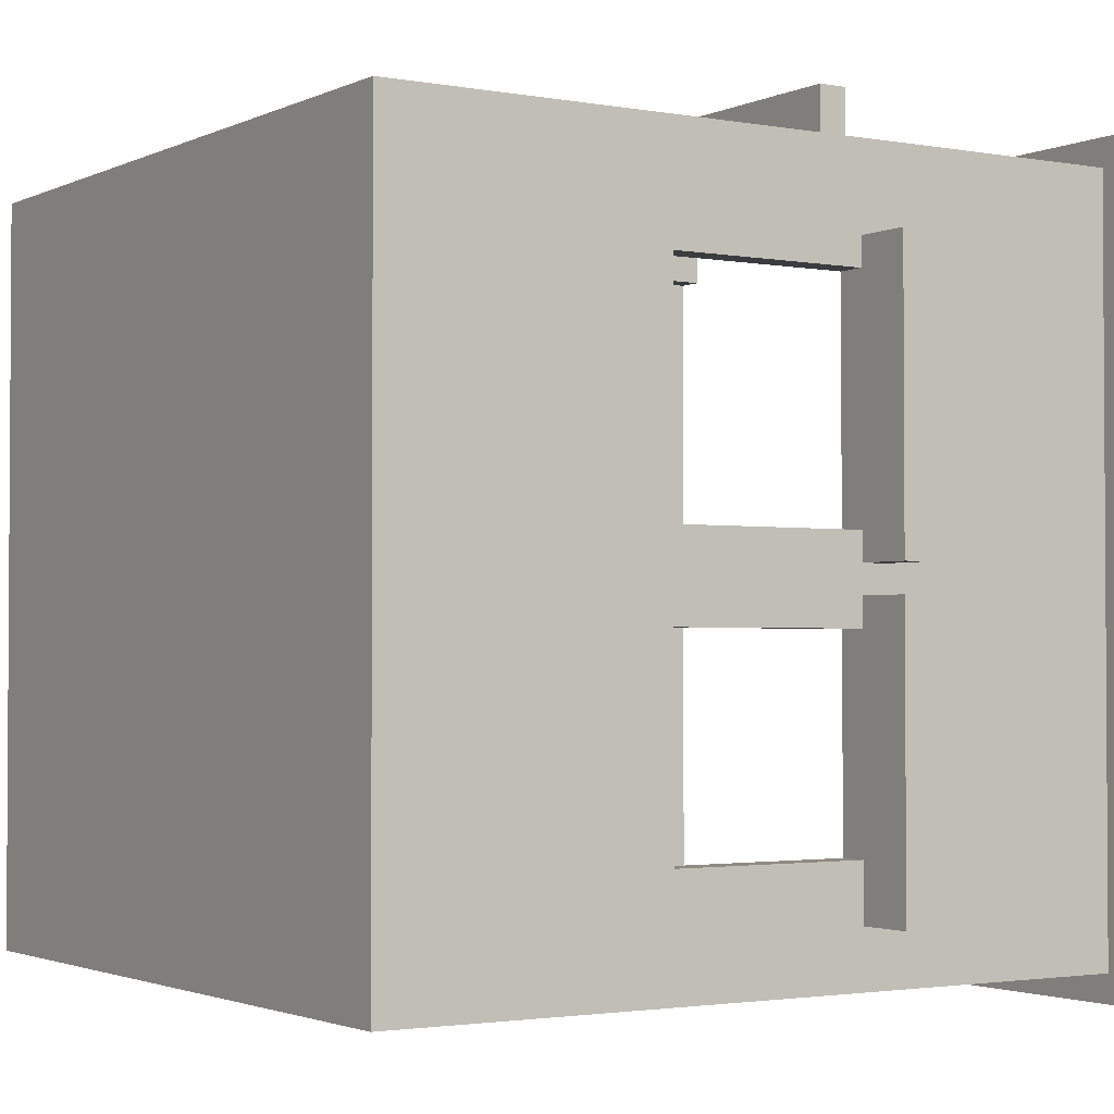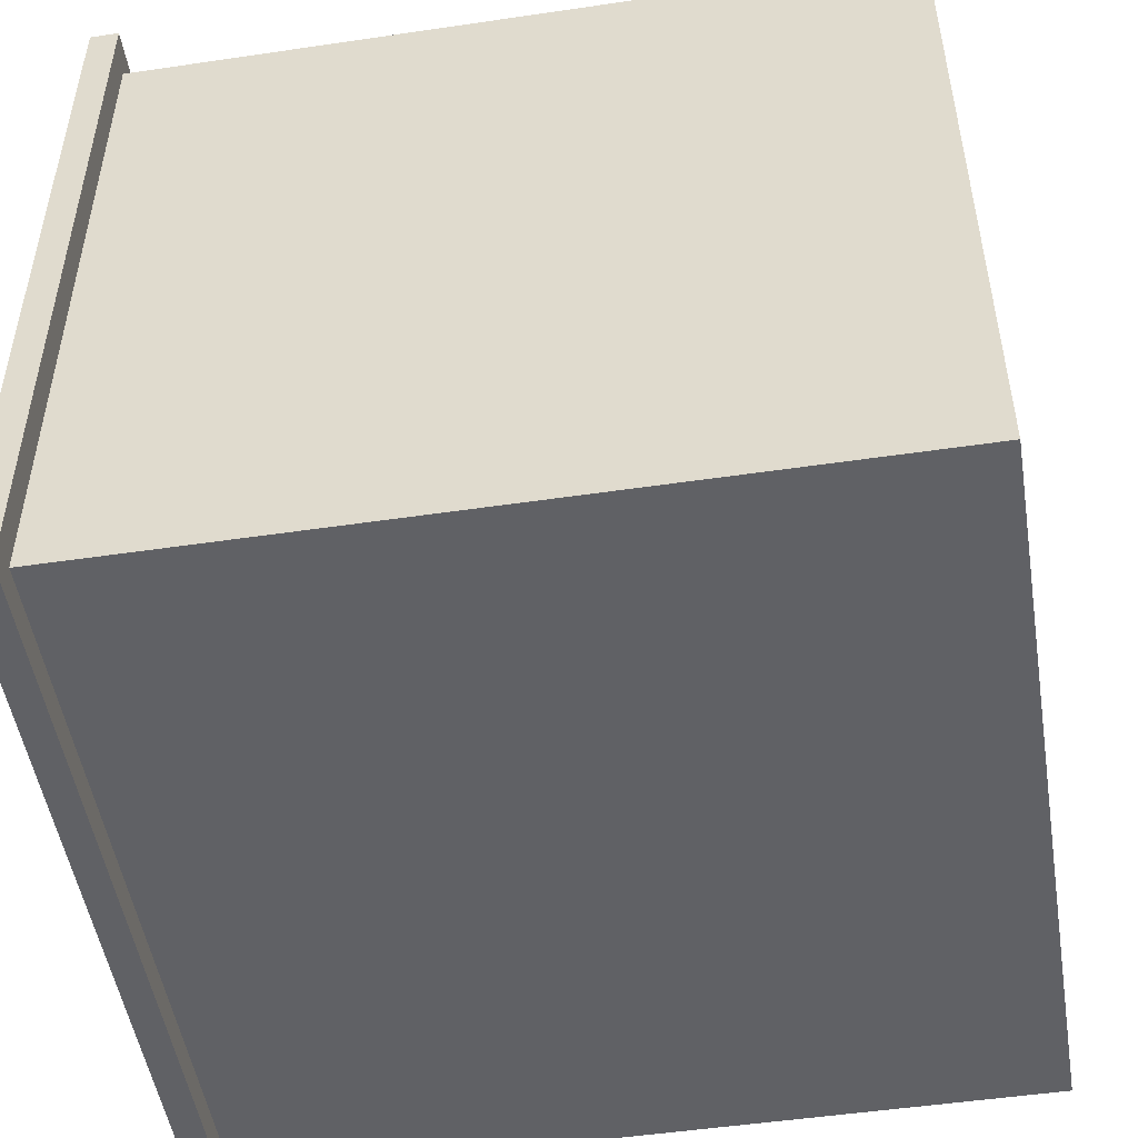
<metadata>
{"format":"obj","ext":"obj","renderer":"f3d","projection":"perspective","resolution":1024,"background":"white","views":[{"elev":-2.1,"azim":-122.7,"up":"+Z"},{"elev":-50.3,"azim":99.2,"up":"+Z"}]}
</metadata>
<code>
g little house
v -14 10 9
v -14 10 -1
v -14 10 -2
v -14 10 -12
v -14 11 9
v -14 11 -1
v -14 11 -2
v -14 11 -12
v -13 0 13
v -13 0 -15
v -13 1 13
v -13 1 -15
v -12 1 12
v -12 1 -14
v -12 10 9
v -12 10 -1
v -12 10 -2
v -12 10 -12
v -12 11 9
v -12 11 8
v -12 11 -0
v -12 11 -1
v -12 11 -2
v -12 11 -3
v -12 11 -10
v -12 11 -12
v -12 18 8
v -12 18 -0
v -12 18 -3
v -12 18 -10
v -12 20 8
v -12 20 -0
v -12 20 -3
v -12 20 -10
v -12 27 12
v -12 27 11
v -12 27 10
v -12 27 9
v -12 27 8
v -12 27 7
v -12 27 6
v -12 27 5
v -12 27 4
v -12 27 3
v -12 27 2
v -12 27 1
v -12 27 -0
v -12 27 -1
v -12 27 -2
v -12 27 -3
v -12 27 -4
v -12 27 -5
v -12 27 -6
v -12 27 -7
v -12 27 -8
v -12 27 -9
v -12 27 -10
v -12 27 -11
v -12 27 -12
v -12 27 -13
v -12 27 -14
v -12 28 12
v -12 28 11
v -12 28 10
v -12 28 9
v -12 28 8
v -12 28 7
v -12 28 6
v -12 28 5
v -12 28 4
v -12 28 3
v -12 28 2
v -12 28 1
v -12 28 -0
v -12 28 -1
v -12 28 -2
v -12 28 -3
v -12 28 -4
v -12 28 -5
v -12 28 -6
v -12 28 -7
v -12 28 -8
v -12 28 -9
v -12 28 -10
v -12 28 -11
v -12 28 -12
v -12 28 -13
v -12 28 -14
v -10 10 14
v -10 10 12
v -10 11 14
v -10 11 12
v 0 11 12
v 0 11 11
v 0 18 12
v 0 18 11
v 12 0 12
v 12 0 11
v 12 17 12
v 12 17 11
v 13 0 13
v 13 0 12
v 13 0 11
v 13 0 -13
v 13 1 13
v 13 1 12
v 13 18 11
v 13 27 11
v 13 27 10
v 13 27 9
v 13 27 8
v 13 27 7
v 13 27 6
v 13 27 5
v 13 27 4
v 13 27 3
v 13 27 2
v 13 27 1
v 13 27 -0
v 13 27 -1
v 13 27 -2
v 13 27 -3
v 13 27 -4
v 13 27 -5
v 13 27 -6
v 13 27 -7
v 13 27 -8
v 13 27 -9
v 13 27 -10
v 13 27 -11
v 13 27 -12
v 13 27 -13
v -11 0 11
v -11 0 -13
v -11 3 11
v -11 5 11
v -11 10 8
v -11 10 -0
v -11 10 -3
v -11 10 -10
v -11 11 8
v -11 11 -0
v -11 11 -3
v -11 11 -10
v -11 18 8
v -11 18 -0
v -11 18 -3
v -11 18 -10
v -11 20 8
v -11 20 -0
v -11 20 -3
v -11 20 -10
v -11 27 11
v -11 27 10
v -11 27 9
v -11 27 8
v -11 27 7
v -11 27 6
v -11 27 5
v -11 27 4
v -11 27 3
v -11 27 2
v -11 27 1
v -11 27 -0
v -11 27 -1
v -11 27 -2
v -11 27 -3
v -11 27 -4
v -11 27 -5
v -11 27 -6
v -11 27 -7
v -11 27 -8
v -11 27 -9
v -11 27 -10
v -11 27 -11
v -11 27 -12
v -11 27 -13
v -9 11 12
v -9 11 11
v -9 18 12
v -9 18 11
v 1 0 13
v 1 0 12
v 1 1 13
v 1 1 12
v 1 10 14
v 1 10 12
v 1 11 14
v 1 11 12
v 2 0 12
v 2 0 11
v 2 17 12
v 2 17 11
v 14 1 12
v 14 1 -14
v 14 27 12
v 14 27 11
v 14 27 10
v 14 27 9
v 14 27 8
v 14 27 7
v 14 27 6
v 14 27 5
v 14 27 4
v 14 27 3
v 14 27 2
v 14 27 1
v 14 27 -0
v 14 27 -1
v 14 27 -2
v 14 27 -3
v 14 27 -4
v 14 27 -5
v 14 27 -6
v 14 27 -7
v 14 27 -8
v 14 27 -9
v 14 27 -10
v 14 27 -11
v 14 27 -12
v 14 27 -13
v 14 27 -14
v 14 28 12
v 14 28 11
v 14 28 10
v 14 28 9
v 14 28 8
v 14 28 7
v 14 28 6
v 14 28 5
v 14 28 4
v 14 28 3
v 14 28 2
v 14 28 1
v 14 28 -0
v 14 28 -1
v 14 28 -2
v 14 28 -3
v 14 28 -4
v 14 28 -5
v 14 28 -6
v 14 28 -7
v 14 28 -8
v 14 28 -9
v 14 28 -10
v 14 28 -11
v 14 28 -12
v 14 28 -13
v 14 28 -14
v 15 0 13
v 15 0 -15
v 15 1 13
v 15 1 -15
v -10 10 14
v -10 11 14
v 1 10 14
v 1 11 14
v -13 0 13
v -13 1 13
v 1 0 13
v 1 1 13
v 13 0 13
v 13 1 13
v 15 0 13
v 15 1 13
v -12 1 12
v -12 27 12
v -12 28 12
v -11 3 12
v -11 5 12
v -10 2 12
v -10 3 12
v -10 5 12
v -10 6 12
v -10 10 12
v -10 11 12
v -9 1 12
v -9 2 12
v -9 11 12
v -9 18 12
v -9 20 12
v -8 1 12
v -8 2 12
v -8 3 12
v -8 5 12
v -8 6 12
v -7 3 12
v -7 5 12
v -5 3 12
v -5 4 12
v -4 2 12
v -4 3 12
v -4 4 12
v -4 5 12
v -3 1 12
v -3 2 12
v -3 3 12
v -3 4 12
v -3 5 12
v -2 1 12
v -2 3 12
v -2 4 12
v 0 11 12
v 0 18 12
v 0 20 12
v 1 0 12
v 1 1 12
v 1 10 12
v 1 11 12
v 1 18 12
v 1 19 12
v 1 23 12
v 2 0 12
v 2 17 12
v 2 18 12
v 2 19 12
v 2 22 12
v 3 20 12
v 3 21 12
v 4 19 12
v 4 20 12
v 5 19 12
v 5 21 12
v 6 20 12
v 6 22 12
v 7 19 12
v 7 20 12
v 7 21 12
v 7 22 12
v 8 19 12
v 8 21 12
v 9 20 12
v 9 21 12
v 10 20 12
v 10 21 12
v 11 18 12
v 11 19 12
v 11 22 12
v 12 0 12
v 12 17 12
v 12 19 12
v 12 23 12
v 13 0 12
v 13 1 12
v 13 18 12
v 14 1 12
v 14 27 12
v 14 28 12
v -14 10 9
v -14 11 9
v -12 10 9
v -12 11 9
v -12 11 -0
v -12 18 -0
v -11 11 -0
v -11 18 -0
v -14 10 -2
v -14 11 -2
v -12 10 -2
v -12 11 -2
v -12 11 -10
v -12 18 -10
v -11 11 -10
v -11 18 -10
v -11 0 -13
v -11 27 -13
v 13 0 -13
v 13 27 -13
v -11 0 11
v -11 3 11
v -11 5 11
v -11 27 11
v -10 2 11
v -10 3 11
v -10 5 11
v -10 6 11
v -9 1 11
v -9 2 11
v -9 10 11
v -9 11 11
v -9 18 11
v -9 20 11
v -8 1 11
v -8 2 11
v -8 3 11
v -8 5 11
v -8 6 11
v -7 3 11
v -7 5 11
v -5 3 11
v -5 4 11
v -4 2 11
v -4 3 11
v -4 4 11
v -4 5 11
v -3 1 11
v -3 2 11
v -3 3 11
v -3 4 11
v -3 5 11
v -2 1 11
v -2 3 11
v -2 4 11
v 0 10 11
v 0 11 11
v 0 18 11
v 0 20 11
v 1 0 11
v 1 18 11
v 1 19 11
v 1 23 11
v 2 0 11
v 2 17 11
v 2 18 11
v 2 19 11
v 2 22 11
v 3 20 11
v 3 21 11
v 4 19 11
v 4 20 11
v 5 19 11
v 5 21 11
v 6 20 11
v 6 22 11
v 7 19 11
v 7 20 11
v 7 21 11
v 7 22 11
v 8 19 11
v 8 21 11
v 9 20 11
v 9 21 11
v 10 20 11
v 10 21 11
v 11 18 11
v 11 19 11
v 11 22 11
v 12 0 11
v 12 17 11
v 12 19 11
v 12 23 11
v 13 0 11
v 13 18 11
v 13 27 11
v -12 11 8
v -12 18 8
v -11 11 8
v -11 18 8
v -14 10 -1
v -14 11 -1
v -12 10 -1
v -12 11 -1
v -12 11 -3
v -12 18 -3
v -11 11 -3
v -11 18 -3
v -14 10 -12
v -14 11 -12
v -12 10 -12
v -12 11 -12
v -12 1 -14
v -12 27 -14
v -12 28 -14
v 14 1 -14
v 14 27 -14
v 14 28 -14
v -13 0 -15
v -13 1 -15
v 15 0 -15
v 15 1 -15
v -13 0 13
v 1 0 13
v 13 0 13
v 15 0 13
v -12 0 12
v 1 0 12
v 2 0 12
v 12 0 12
v 13 0 12
v 14 0 12
v -11 0 11
v 1 0 11
v 2 0 11
v 12 0 11
v 13 0 11
v -11 0 -13
v 13 0 -13
v -12 0 -14
v 14 0 -14
v -13 0 -15
v 15 0 -15
v -10 10 14
v 1 10 14
v -10 10 12
v 1 10 12
v -14 10 9
v -12 10 9
v -14 10 -1
v -12 10 -1
v -14 10 -2
v -12 10 -2
v -14 10 -12
v -12 10 -12
v 2 17 12
v 12 17 12
v 2 17 11
v 12 17 11
v -9 18 12
v 0 18 12
v -9 18 11
v 0 18 11
v -12 18 8
v -11 18 8
v -12 18 -0
v -11 18 -0
v -12 18 -3
v -11 18 -3
v -12 18 -10
v -11 18 -10
v -11 27 11
v 13 27 11
v -11 27 10
v 13 27 10
v -11 27 9
v 13 27 9
v -11 27 8
v 13 27 8
v -11 27 7
v 13 27 7
v -11 27 6
v 13 27 6
v -11 27 5
v 13 27 5
v -11 27 4
v 13 27 4
v -11 27 3
v 13 27 3
v -11 27 2
v 13 27 2
v -11 27 1
v 13 27 1
v -11 27 -0
v 13 27 -0
v -11 27 -1
v 13 27 -1
v -11 27 -2
v 13 27 -2
v -11 27 -3
v 13 27 -3
v -11 27 -4
v 13 27 -4
v -11 27 -5
v 13 27 -5
v -11 27 -6
v 13 27 -6
v -11 27 -7
v 13 27 -7
v -11 27 -8
v 13 27 -8
v -11 27 -9
v 13 27 -9
v -11 27 -10
v 13 27 -10
v -11 27 -11
v 13 27 -11
v -11 27 -12
v 13 27 -12
v -11 27 -13
v 13 27 -13
v -13 1 13
v 1 1 13
v 13 1 13
v 15 1 13
v -12 1 12
v -9 1 12
v -8 1 12
v -3 1 12
v -2 1 12
v 1 1 12
v 13 1 12
v 14 1 12
v -12 1 -14
v 14 1 -14
v -13 1 -15
v 15 1 -15
v -10 11 14
v 1 11 14
v -10 11 12
v -9 11 12
v 0 11 12
v 1 11 12
v -9 11 11
v 0 11 11
v -14 11 9
v -12 11 9
v -12 11 8
v -11 11 8
v -12 11 -0
v -11 11 -0
v -14 11 -1
v -12 11 -1
v -14 11 -2
v -12 11 -2
v -12 11 -3
v -11 11 -3
v -12 11 -10
v -11 11 -10
v -14 11 -12
v -12 11 -12
v -12 28 12
v 14 28 12
v -12 28 11
v 14 28 11
v -12 28 10
v 14 28 10
v -12 28 9
v 14 28 9
v -12 28 8
v 14 28 8
v -12 28 7
v 14 28 7
v -12 28 6
v 14 28 6
v -12 28 5
v 14 28 5
v -12 28 4
v 14 28 4
v -12 28 3
v 14 28 3
v -12 28 2
v 14 28 2
v -12 28 1
v 14 28 1
v -12 28 -0
v 14 28 -0
v -12 28 -1
v 14 28 -1
v -12 28 -2
v 14 28 -2
v -12 28 -3
v 14 28 -3
v -12 28 -4
v 14 28 -4
v -12 28 -5
v 14 28 -5
v -12 28 -6
v 14 28 -6
v -12 28 -7
v 14 28 -7
v -12 28 -8
v 14 28 -8
v -12 28 -9
v 14 28 -9
v -12 28 -10
v 14 28 -10
v -12 28 -11
v 14 28 -11
v -12 28 -12
v 14 28 -12
v -12 28 -13
v 14 28 -13
v -12 28 -14
v 14 28 -14
f 5 2 1
f 6 2 5
f 7 4 3
f 8 4 7
f 11 10 9
f 12 10 11
f 15 14 13
f 16 14 15
f 17 14 16
f 18 14 17
f 19 15 13
f 22 17 16
f 23 17 22
f 26 14 18
f 27 20 19
f 28 24 23
f 28 22 21
f 28 23 22
f 29 24 28
f 30 26 25
f 31 27 19
f 31 28 27
f 32 29 28
f 32 28 31
f 33 30 29
f 33 29 32
f 34 26 30
f 34 30 33
f 35 32 31
f 35 31 19
f 35 34 33
f 35 19 13
f 35 33 32
f 36 34 35
f 37 34 36
f 38 34 37
f 39 34 38
f 40 34 39
f 41 34 40
f 42 34 41
f 43 34 42
f 44 34 43
f 45 34 44
f 46 34 45
f 47 34 46
f 48 34 47
f 49 34 48
f 50 34 49
f 51 34 50
f 52 34 51
f 53 34 52
f 54 34 53
f 55 34 54
f 56 34 55
f 57 26 34
f 57 34 56
f 58 26 57
f 59 14 26
f 59 26 58
f 60 14 59
f 61 14 60
f 62 36 35
f 63 37 36
f 63 36 62
f 64 38 37
f 64 37 63
f 65 39 38
f 65 38 64
f 66 40 39
f 66 39 65
f 67 41 40
f 67 40 66
f 68 42 41
f 68 41 67
f 69 43 42
f 69 42 68
f 70 44 43
f 70 43 69
f 71 45 44
f 71 44 70
f 72 46 45
f 72 45 71
f 73 47 46
f 73 46 72
f 74 48 47
f 74 47 73
f 75 49 48
f 75 48 74
f 76 50 49
f 76 49 75
f 77 51 50
f 77 50 76
f 78 52 51
f 78 51 77
f 79 53 52
f 79 52 78
f 80 54 53
f 80 53 79
f 81 55 54
f 81 54 80
f 82 56 55
f 82 55 81
f 83 57 56
f 83 56 82
f 84 58 57
f 84 57 83
f 85 59 58
f 85 58 84
f 86 60 59
f 86 59 85
f 87 61 60
f 87 60 86
f 88 61 87
f 91 90 89
f 92 90 91
f 95 94 93
f 96 94 95
f 99 98 97
f 100 98 99
f 105 102 101
f 106 102 105
f 107 104 103
f 108 104 107
f 109 104 108
f 110 104 109
f 111 104 110
f 112 104 111
f 113 104 112
f 114 104 113
f 115 104 114
f 116 104 115
f 117 104 116
f 118 104 117
f 119 104 118
f 120 104 119
f 121 104 120
f 122 104 121
f 123 104 122
f 124 104 123
f 125 104 124
f 126 104 125
f 127 104 126
f 128 104 127
f 129 104 128
f 130 104 129
f 131 104 130
f 132 104 131
f 133 134 135
f 135 134 136
f 136 134 137
f 137 134 138
f 138 134 139
f 139 134 140
f 136 137 141
f 137 138 141
f 138 139 142
f 141 138 142
f 139 140 143
f 142 139 143
f 140 134 144
f 143 140 144
f 136 141 145
f 142 143 146
f 146 143 147
f 144 134 148
f 136 145 149
f 145 146 149
f 146 147 150
f 149 146 150
f 147 148 151
f 150 147 151
f 148 134 152
f 151 148 152
f 149 150 153
f 136 149 153
f 151 152 153
f 150 151 153
f 153 152 154
f 154 152 155
f 155 152 156
f 156 152 157
f 157 152 158
f 158 152 159
f 159 152 160
f 160 152 161
f 161 152 162
f 162 152 163
f 163 152 164
f 164 152 165
f 165 152 166
f 166 152 167
f 167 152 168
f 168 152 169
f 169 152 170
f 170 152 171
f 171 152 172
f 172 152 173
f 152 134 174
f 173 152 174
f 174 134 175
f 175 134 176
f 176 134 177
f 178 179 180
f 180 179 181
f 182 183 184
f 184 183 185
f 186 187 188
f 188 187 189
f 190 191 192
f 192 191 193
f 194 195 196
f 196 195 197
f 197 195 198
f 198 195 199
f 199 195 200
f 200 195 201
f 201 195 202
f 202 195 203
f 203 195 204
f 204 195 205
f 205 195 206
f 206 195 207
f 207 195 208
f 208 195 209
f 209 195 210
f 210 195 211
f 211 195 212
f 212 195 213
f 213 195 214
f 214 195 215
f 215 195 216
f 216 195 217
f 217 195 218
f 218 195 219
f 219 195 220
f 220 195 221
f 221 195 222
f 196 197 223
f 197 198 224
f 223 197 224
f 198 199 225
f 224 198 225
f 199 200 226
f 225 199 226
f 200 201 227
f 226 200 227
f 201 202 228
f 227 201 228
f 202 203 229
f 228 202 229
f 203 204 230
f 229 203 230
f 204 205 231
f 230 204 231
f 205 206 232
f 231 205 232
f 206 207 233
f 232 206 233
f 207 208 234
f 233 207 234
f 208 209 235
f 234 208 235
f 209 210 236
f 235 209 236
f 210 211 237
f 236 210 237
f 211 212 238
f 237 211 238
f 212 213 239
f 238 212 239
f 213 214 240
f 239 213 240
f 214 215 241
f 240 214 241
f 215 216 242
f 241 215 242
f 216 217 243
f 242 216 243
f 217 218 244
f 243 217 244
f 218 219 245
f 244 218 245
f 219 220 246
f 245 219 246
f 220 221 247
f 246 220 247
f 221 222 248
f 247 221 248
f 248 222 249
f 250 251 252
f 252 251 253
f 256 255 254
f 257 255 256
f 260 259 258
f 261 259 260
f 264 263 262
f 265 263 264
f 269 267 266
f 270 267 269
f 271 269 266
f 272 270 269
f 272 269 271
f 273 267 270
f 273 270 272
f 274 267 273
f 275 267 274
f 276 267 275
f 277 271 266
f 278 272 271
f 278 271 277
f 279 267 276
f 280 267 279
f 281 267 280
f 282 278 277
f 283 272 278
f 283 278 282
f 284 273 272
f 284 272 283
f 285 274 273
f 285 273 284
f 286 275 274
f 286 274 285
f 287 283 282
f 287 284 283
f 287 285 284
f 288 286 285
f 288 285 287
f 289 287 282
f 289 288 287
f 290 288 289
f 291 289 282
f 292 290 289
f 292 289 291
f 293 288 290
f 293 290 292
f 294 286 288
f 294 288 293
f 295 291 282
f 296 292 291
f 296 291 295
f 297 293 292
f 297 292 296
f 298 294 293
f 298 293 297
f 299 286 294
f 299 294 298
f 300 296 295
f 300 297 296
f 301 298 297
f 301 297 300
f 302 299 298
f 302 298 301
f 304 281 280
f 305 267 281
f 305 281 304
f 307 301 300
f 307 302 301
f 308 275 286
f 308 286 299
f 308 302 307
f 308 299 302
f 309 304 303
f 309 305 304
f 310 305 309
f 311 305 310
f 312 267 305
f 312 305 311
f 313 307 306
f 313 308 307
f 313 309 308
f 313 310 309
f 314 310 313
f 315 311 310
f 315 310 314
f 316 312 311
f 316 311 315
f 317 312 316
f 318 317 316
f 319 317 318
f 320 316 315
f 320 318 316
f 321 319 318
f 321 318 320
f 322 320 315
f 322 321 320
f 323 317 319
f 323 321 322
f 323 319 321
f 324 323 322
f 325 312 317
f 325 323 324
f 325 317 323
f 326 324 322
f 326 322 315
f 327 325 324
f 327 324 326
f 328 325 327
f 329 312 325
f 329 325 328
f 330 328 327
f 330 326 315
f 330 327 326
f 331 329 328
f 331 328 330
f 332 331 330
f 333 329 331
f 333 331 332
f 334 332 330
f 334 333 332
f 335 329 333
f 335 333 334
f 336 315 314
f 336 330 315
f 337 335 334
f 337 330 336
f 337 334 330
f 338 329 335
f 338 335 337
f 338 312 329
f 340 336 314
f 341 337 336
f 341 338 337
f 342 267 312
f 342 338 341
f 342 312 338
f 343 340 339
f 344 340 343
f 345 341 336
f 345 340 344
f 345 336 340
f 345 342 341
f 346 345 344
f 347 268 267
f 347 345 346
f 347 342 345
f 347 267 342
f 348 268 347
f 351 350 349
f 352 350 351
f 355 354 353
f 356 354 355
f 359 358 357
f 360 358 359
f 363 362 361
f 364 362 363
f 367 366 365
f 368 366 367
f 369 370 373
f 370 371 374
f 373 370 374
f 371 372 375
f 374 371 375
f 375 372 376
f 369 373 377
f 373 374 378
f 377 373 378
f 376 372 379
f 379 372 380
f 380 372 381
f 381 372 382
f 369 377 383
f 377 378 383
f 378 374 384
f 383 378 384
f 374 375 385
f 384 374 385
f 375 376 386
f 385 375 386
f 376 379 387
f 386 376 387
f 383 384 388
f 384 385 388
f 385 386 388
f 386 387 389
f 388 386 389
f 383 388 390
f 388 389 390
f 390 389 391
f 383 390 392
f 390 391 393
f 392 390 393
f 391 389 394
f 393 391 394
f 389 387 395
f 394 389 395
f 369 383 396
f 383 392 396
f 392 393 397
f 396 392 397
f 393 394 398
f 397 393 398
f 394 395 399
f 398 394 399
f 395 387 400
f 399 395 400
f 396 397 401
f 369 396 401
f 397 398 401
f 398 399 402
f 401 398 402
f 399 400 403
f 402 399 403
f 387 379 404
f 403 400 404
f 402 403 404
f 401 402 404
f 379 380 404
f 400 387 404
f 404 380 405
f 381 382 406
f 382 372 407
f 406 382 407
f 405 406 408
f 369 401 408
f 406 407 408
f 404 405 408
f 401 404 408
f 408 407 409
f 409 407 410
f 407 372 411
f 410 407 411
f 408 409 412
f 412 409 413
f 409 410 414
f 413 409 414
f 410 411 415
f 414 410 415
f 415 411 416
f 415 416 417
f 417 416 418
f 414 415 419
f 415 417 419
f 417 418 420
f 419 417 420
f 414 419 421
f 419 420 421
f 418 416 422
f 421 420 422
f 420 418 422
f 421 422 423
f 416 411 424
f 423 422 424
f 422 416 424
f 421 423 425
f 414 421 425
f 423 424 426
f 425 423 426
f 426 424 427
f 424 411 428
f 427 424 428
f 426 427 429
f 414 425 429
f 425 426 429
f 427 428 430
f 429 427 430
f 429 430 431
f 430 428 432
f 431 430 432
f 429 431 433
f 431 432 433
f 432 428 434
f 433 432 434
f 413 414 435
f 414 429 435
f 433 434 436
f 435 429 436
f 429 433 436
f 428 411 437
f 436 434 437
f 434 428 437
f 413 435 439
f 435 436 440
f 436 437 440
f 411 372 441
f 440 437 441
f 437 411 441
f 438 439 442
f 435 440 443
f 442 439 443
f 439 435 443
f 440 441 443
f 441 372 444
f 443 441 444
f 445 446 447
f 447 446 448
f 449 450 451
f 451 450 452
f 453 454 455
f 455 454 456
f 457 458 459
f 459 458 460
f 461 462 464
f 462 463 465
f 464 462 465
f 465 463 466
f 467 468 469
f 469 468 470
f 475 472 471
f 476 472 475
f 479 474 473
f 480 474 479
f 481 476 475
f 482 477 476
f 482 476 481
f 483 477 482
f 484 479 478
f 485 480 479
f 485 479 484
f 486 481 475
f 487 480 485
f 488 486 475
f 488 487 486
f 488 475 471
f 489 480 487
f 489 487 488
f 489 474 480
f 490 488 471
f 490 489 488
f 491 474 489
f 491 489 490
f 494 493 492
f 495 493 494
f 498 497 496
f 499 497 498
f 502 501 500
f 503 501 502
f 506 505 504
f 507 505 506
f 510 509 508
f 511 509 510
f 514 513 512
f 515 513 514
f 518 517 516
f 519 517 518
f 522 521 520
f 523 521 522
f 524 523 522
f 525 523 524
f 526 525 524
f 527 525 526
f 528 527 526
f 529 527 528
f 530 529 528
f 531 529 530
f 532 531 530
f 533 531 532
f 534 533 532
f 535 533 534
f 536 535 534
f 537 535 536
f 538 537 536
f 539 537 538
f 540 539 538
f 541 539 540
f 542 541 540
f 543 541 542
f 544 543 542
f 545 543 544
f 546 545 544
f 547 545 546
f 548 547 546
f 549 547 548
f 550 549 548
f 551 549 550
f 552 551 550
f 553 551 552
f 554 553 552
f 555 553 554
f 556 555 554
f 557 555 556
f 558 557 556
f 559 557 558
f 560 559 558
f 561 559 560
f 562 561 560
f 563 561 562
f 564 563 562
f 565 563 564
f 566 565 564
f 567 565 566
f 568 567 566
f 569 567 568
f 570 571 574
f 574 571 575
f 575 571 576
f 576 571 577
f 577 571 578
f 578 571 579
f 572 573 580
f 580 573 581
f 570 574 582
f 581 573 583
f 570 582 584
f 582 583 584
f 583 573 585
f 584 583 585
f 586 587 588
f 588 587 589
f 589 587 590
f 590 587 591
f 589 590 592
f 592 590 593
f 594 595 596
f 594 596 598
f 596 597 598
f 598 597 599
f 594 598 600
f 600 598 601
f 602 603 604
f 602 604 606
f 604 605 606
f 606 605 607
f 602 606 608
f 608 606 609
f 610 611 612
f 612 611 613
f 612 613 614
f 614 613 615
f 614 615 616
f 616 615 617
f 616 617 618
f 618 617 619
f 618 619 620
f 620 619 621
f 620 621 622
f 622 621 623
f 622 623 624
f 624 623 625
f 624 625 626
f 626 625 627
f 626 627 628
f 628 627 629
f 628 629 630
f 630 629 631
f 630 631 632
f 632 631 633
f 632 633 634
f 634 633 635
f 634 635 636
f 636 635 637
f 636 637 638
f 638 637 639
f 638 639 640
f 640 639 641
f 640 641 642
f 642 641 643
f 642 643 644
f 644 643 645
f 644 645 646
f 646 645 647
f 646 647 648
f 648 647 649
f 648 649 650
f 650 649 651
f 650 651 652
f 652 651 653
f 652 653 654
f 654 653 655
f 654 655 656
f 656 655 657
f 656 657 658
f 658 657 659
f 658 659 660
f 660 659 661
f 660 661 662
f 662 661 663

</code>
